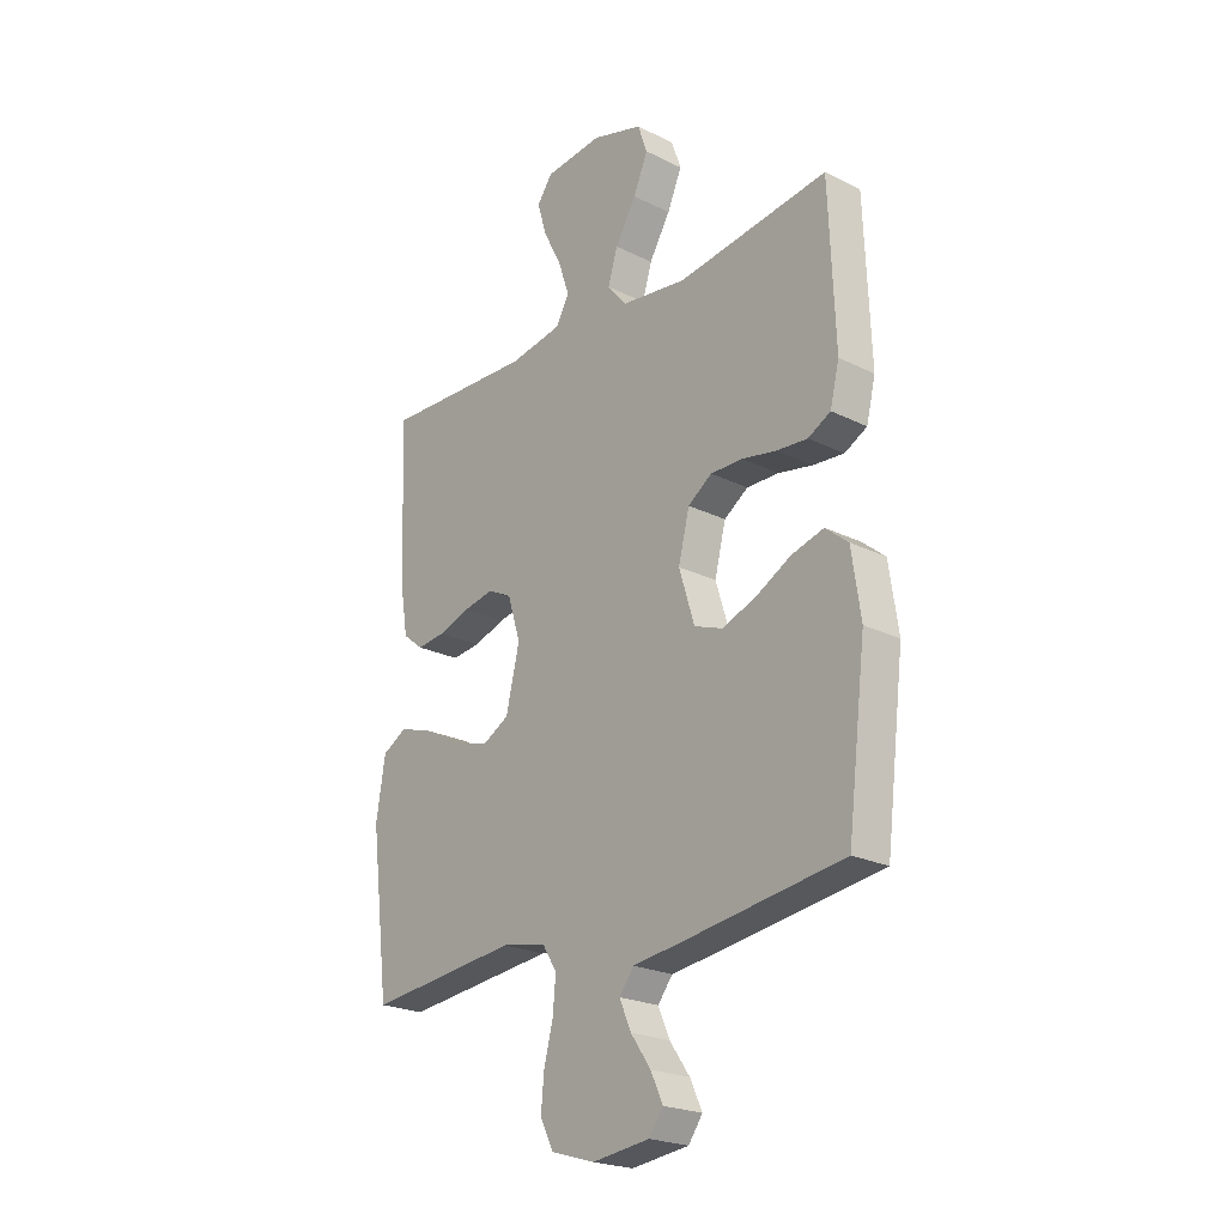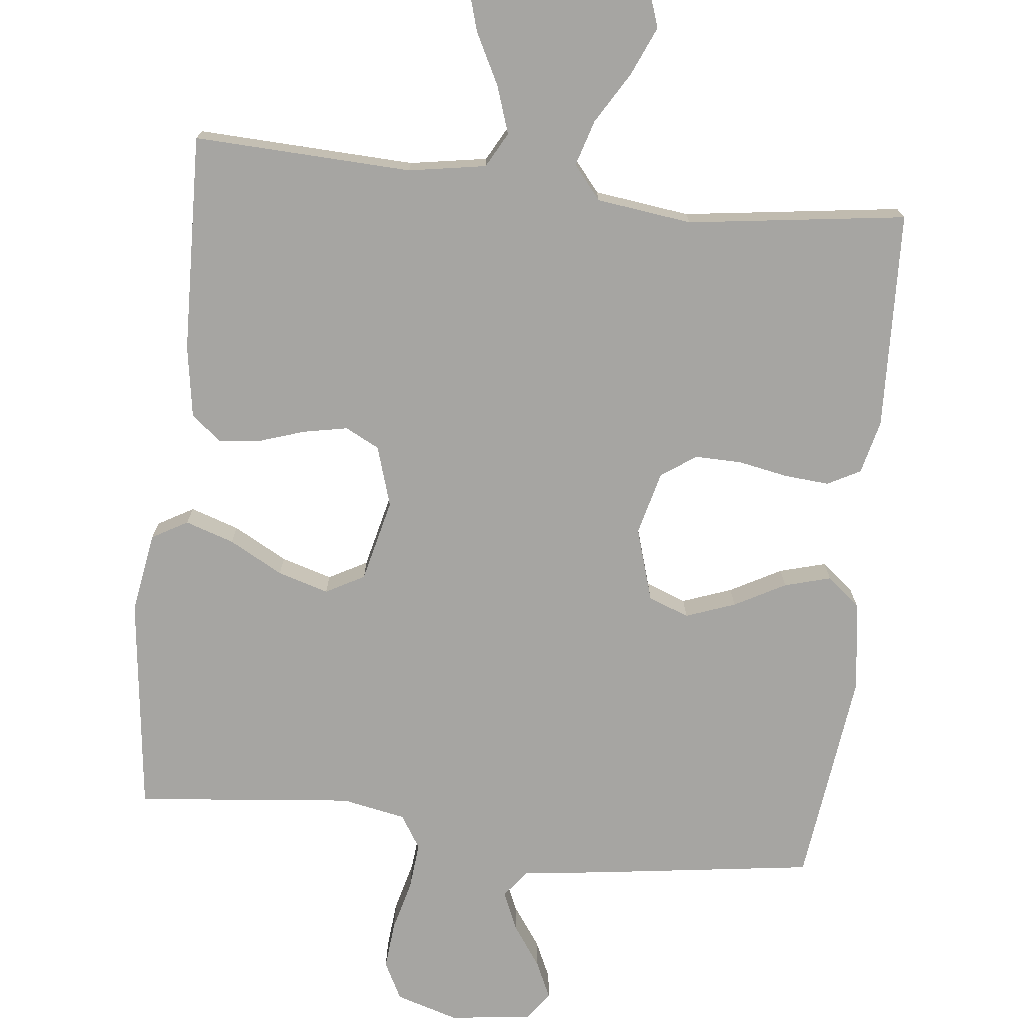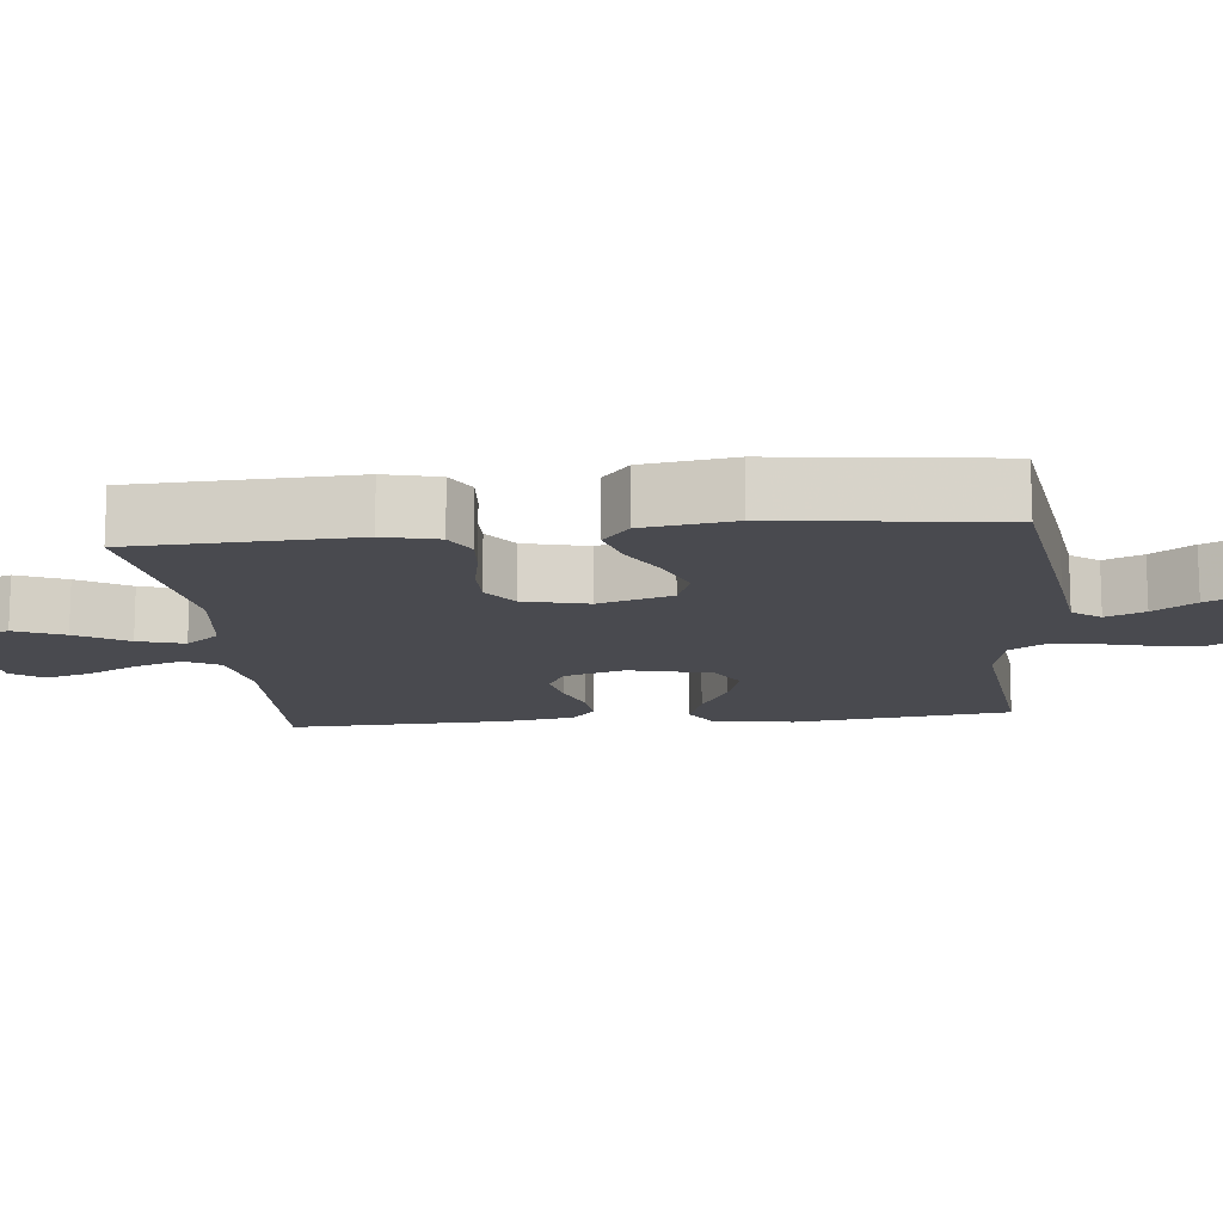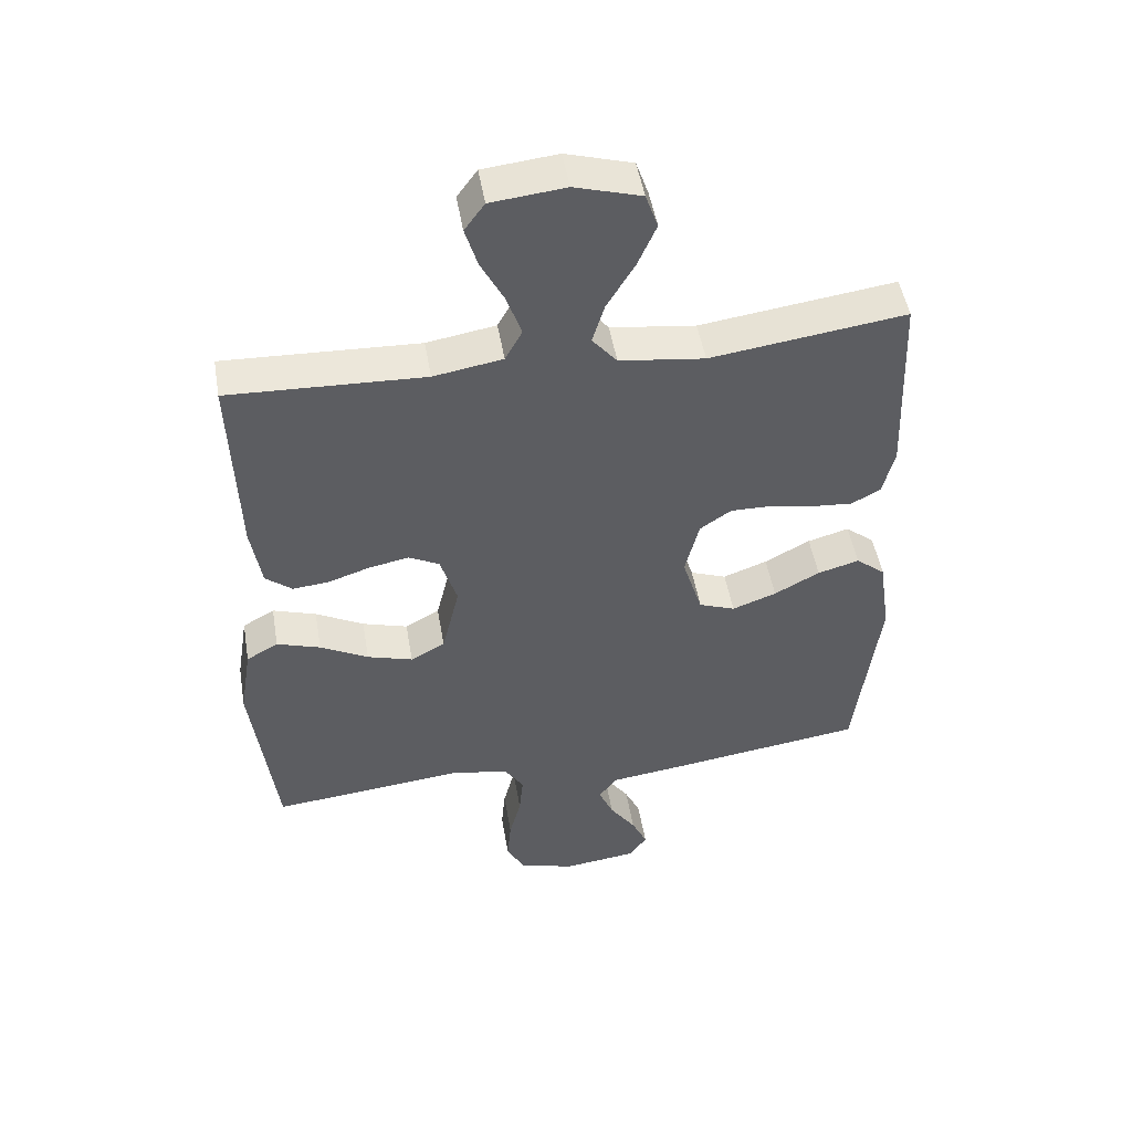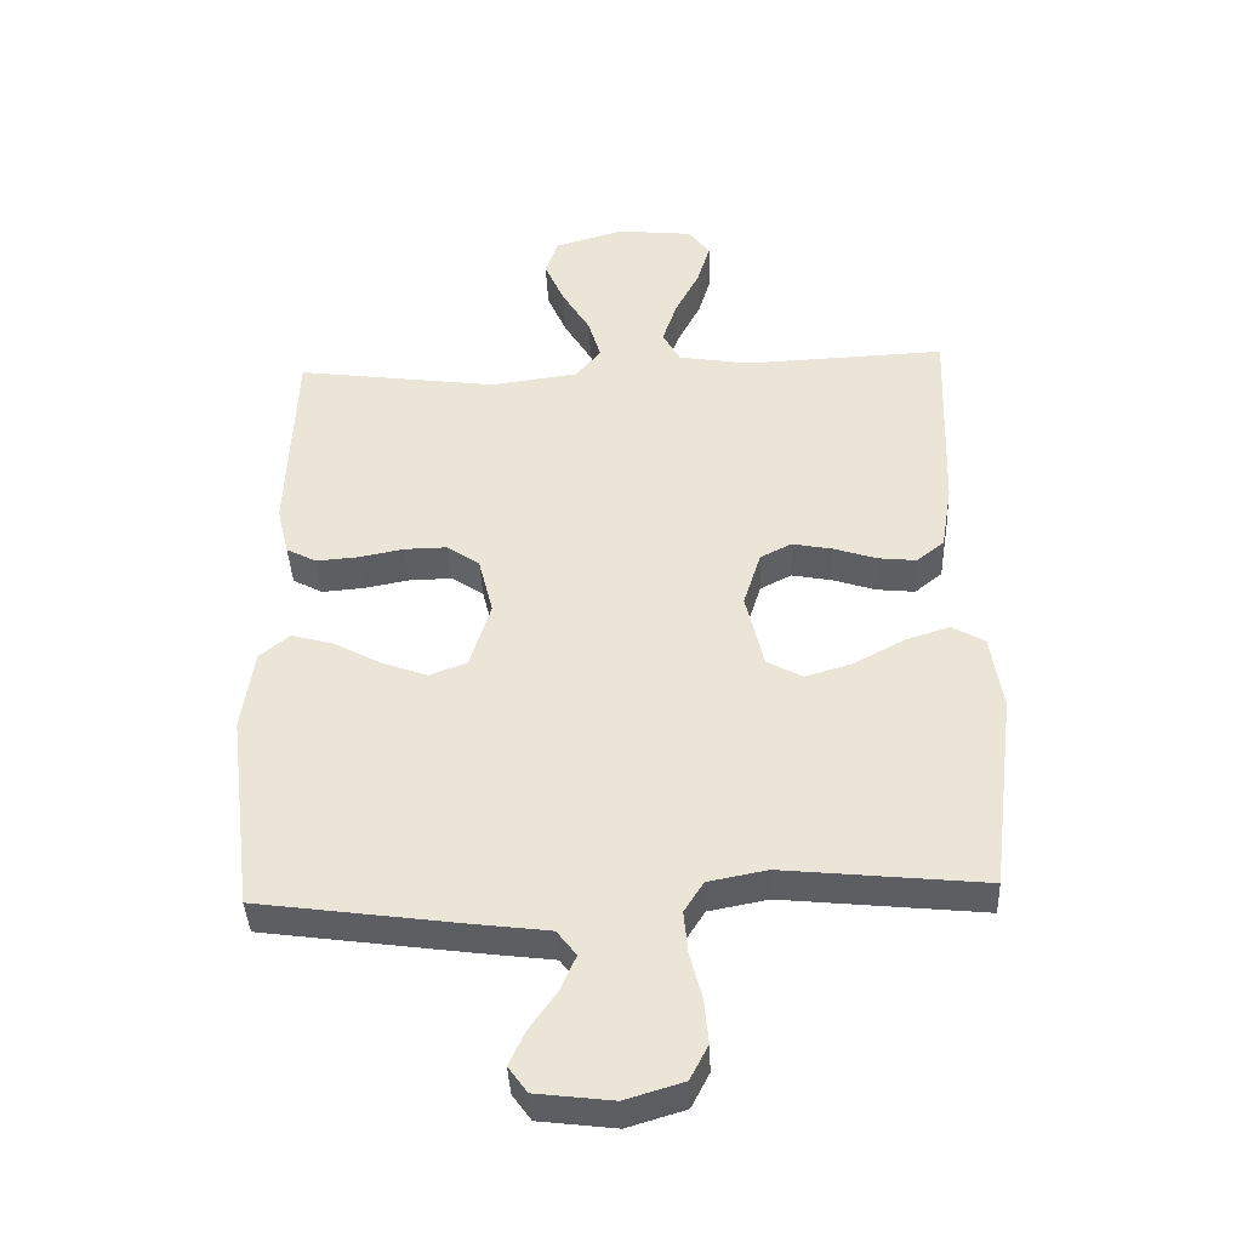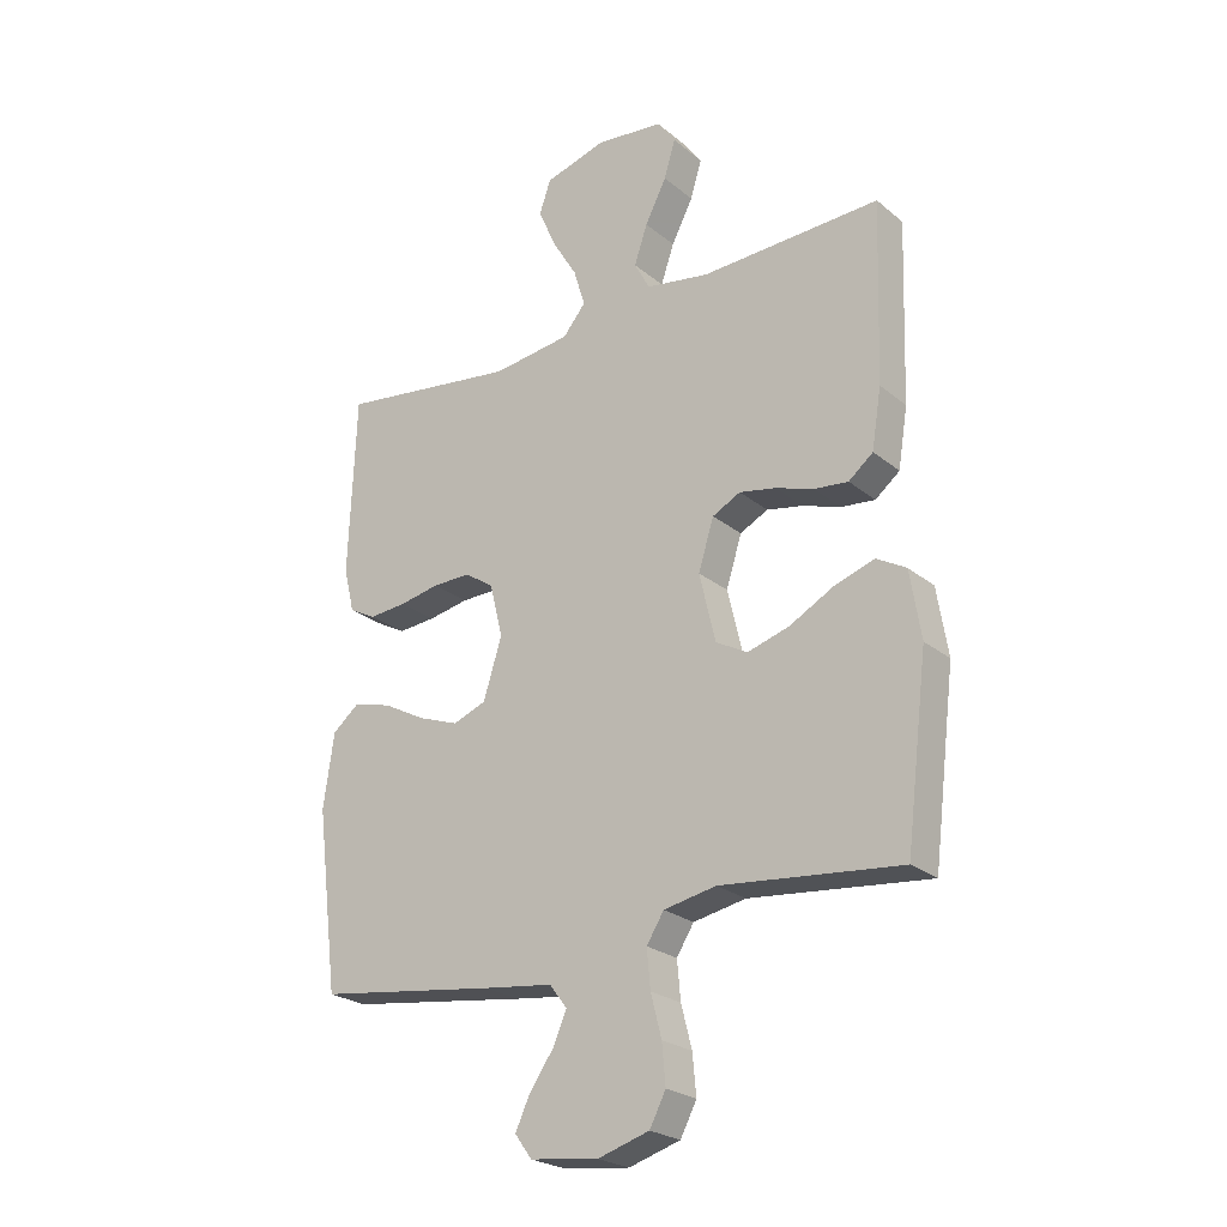
<metadata>
{"format":"obj","ext":"obj","renderer":"f3d","projection":"perspective","resolution":1024,"background":"white","views":[{"elev":-22.8,"azim":49.6,"up":"+Z"},{"elev":-73.8,"azim":-6.4,"up":"+Y"},{"elev":-13.5,"azim":96.0,"up":"+Y"},{"elev":49.2,"azim":-9.6,"up":"+Z"},{"elev":-40.1,"azim":-177.4,"up":"+Z"},{"elev":-24.2,"azim":-142.9,"up":"+Z"}]}
</metadata>
<code>
v -0.5 0.07 -0.5
v -0.537 0.07 -0.2
v -0.519 0.07 -0.088
v -0.47 0.07 -0.06
v -0.403 0.07 -0.082
v -0.329 0.07 -0.122
v -0.259 0.07 -0.143
v -0.206 0.07 -0.114
v -0.179 0.07 0
v -0.205 0.07 0.083
v -0.252 0.07 0.107
v -0.313 0.07 0.095
v -0.376 0.07 0.074
v -0.433 0.07 0.068
v -0.474 0.07 0.101
v -0.49 0.07 0.2
v -0.5 0.07 0.5
v -0.2 0.07 0.488
v -0.094 0.07 0.506
v -0.068 0.07 0.554
v -0.09 0.07 0.619
v -0.126 0.07 0.689
v -0.145 0.07 0.752
v -0.114 0.07 0.795
v 0 0.07 0.807
v 0.102 0.07 0.777
v 0.121 0.07 0.722
v 0.092 0.07 0.655
v 0.05 0.07 0.585
v 0.031 0.07 0.522
v 0.069 0.07 0.476
v 0.2 0.07 0.459
v 0.5 0.07 0.5
v 0.512 0.07 0.2
v 0.494 0.07 0.126
v 0.449 0.07 0.102
v 0.387 0.07 0.107
v 0.319 0.07 0.12
v 0.255 0.07 0.121
v 0.207 0.07 0.088
v 0.185 0.07 0
v 0.216 0.07 -0.1
v 0.272 0.07 -0.121
v 0.34 0.07 -0.096
v 0.41 0.07 -0.058
v 0.474 0.07 -0.04
v 0.519 0.07 -0.077
v 0.537 0.07 -0.2
v 0.5 0.07 -0.5
v 0.2 0.07 -0.542
v 0.084 0.07 -0.557
v 0.055 0.07 -0.595
v 0.078 0.07 -0.648
v 0.118 0.07 -0.705
v 0.142 0.07 -0.757
v 0.114 0.07 -0.796
v 0 0.07 -0.81
v -0.086 0.07 -0.784
v -0.113 0.07 -0.732
v -0.107 0.07 -0.666
v -0.089 0.07 -0.596
v -0.083 0.07 -0.532
v -0.112 0.07 -0.486
v -0.2 0.07 -0.469
v -0.5 0 -0.5
v -0.537 0 -0.2
v -0.519 0 -0.088
v -0.47 0 -0.06
v -0.403 0 -0.082
v -0.329 0 -0.122
v -0.259 0 -0.143
v -0.206 0 -0.114
v -0.179 0 0
v -0.205 0 0.083
v -0.252 0 0.107
v -0.313 0 0.095
v -0.376 0 0.074
v -0.433 0 0.068
v -0.474 0 0.101
v -0.49 0 0.2
v -0.5 0 0.5
v -0.2 0 0.488
v -0.094 0 0.506
v -0.068 0 0.554
v -0.09 0 0.619
v -0.126 0 0.689
v -0.145 0 0.752
v -0.114 0 0.795
v 0 0 0.807
v 0.102 0 0.777
v 0.121 0 0.722
v 0.092 0 0.655
v 0.05 0 0.585
v 0.031 0 0.522
v 0.069 0 0.476
v 0.2 0 0.459
v 0.5 0 0.5
v 0.512 0 0.2
v 0.494 0 0.126
v 0.449 0 0.102
v 0.387 0 0.107
v 0.319 0 0.12
v 0.255 0 0.121
v 0.207 0 0.088
v 0.185 0 0
v 0.216 0 -0.1
v 0.272 0 -0.121
v 0.34 0 -0.096
v 0.41 0 -0.058
v 0.474 0 -0.04
v 0.519 0 -0.077
v 0.537 0 -0.2
v 0.5 0 -0.5
v 0.2 0 -0.542
v 0.084 0 -0.557
v 0.055 0 -0.595
v 0.078 0 -0.648
v 0.118 0 -0.705
v 0.142 0 -0.757
v 0.114 0 -0.796
v 0 0 -0.81
v -0.086 0 -0.784
v -0.113 0 -0.732
v -0.107 0 -0.666
v -0.089 0 -0.596
v -0.083 0 -0.532
v -0.112 0 -0.486
v -0.2 0 -0.469
f 59 60 61
f 58 59 61
f 57 58 61
f 56 57 61
f 55 56 61
f 54 55 61
f 53 54 61
f 52 53 61 62
f 51 52 62 63
f 50 51 63
f 49 50 63
f 48 49 63
f 47 48 63
f 46 47 63
f 45 46 63
f 44 45 63
f 36 37 38
f 35 36 38
f 34 35 38
f 33 34 38
f 32 33 38
f 31 32 38 39
f 30 31 39 40
f 27 28 29
f 26 27 29
f 25 26 29
f 24 25 29
f 23 24 29
f 22 23 29
f 21 22 29
f 20 21 29 30
f 30 40 41
f 20 30 41
f 19 20 41
f 16 17 18
f 15 16 18
f 14 15 18
f 13 14 18
f 12 13 18
f 11 12 18 19
f 4 5 6
f 3 4 6
f 2 3 6
f 1 2 6
f 64 1 6
f 64 6 7
f 43 44 63 64
f 64 7 8
f 43 64 8
f 42 43 8
f 19 41 42
f 11 19 42
f 10 11 42
f 9 10 42
f 8 9 42
f 125 124 123
f 125 123 122
f 125 122 121
f 125 121 120
f 125 120 119
f 125 119 118
f 125 118 117
f 126 125 117 116
f 127 126 116 115
f 127 115 114
f 127 114 113
f 127 113 112
f 127 112 111
f 127 111 110
f 127 110 109
f 127 109 108
f 102 101 100
f 102 100 99
f 102 99 98
f 102 98 97
f 102 97 96
f 103 102 96 95
f 104 103 95 94
f 93 92 91
f 93 91 90
f 93 90 89
f 93 89 88
f 93 88 87
f 93 87 86
f 93 86 85
f 94 93 85 84
f 105 104 94
f 105 94 84
f 105 84 83
f 82 81 80
f 82 80 79
f 82 79 78
f 82 78 77
f 82 77 76
f 83 82 76 75
f 70 69 68
f 70 68 67
f 70 67 66
f 70 66 65
f 70 65 128
f 71 70 128
f 128 127 108 107
f 72 71 128
f 72 128 107
f 72 107 106
f 106 105 83
f 106 83 75
f 106 75 74
f 106 74 73
f 106 73 72
f 1 65 66 2
f 2 66 67 3
f 3 67 68 4
f 4 68 69 5
f 5 69 70 6
f 6 70 71 7
f 7 71 72 8
f 8 72 73 9
f 9 73 74 10
f 10 74 75 11
f 11 75 76 12
f 12 76 77 13
f 13 77 78 14
f 14 78 79 15
f 15 79 80 16
f 16 80 81 17
f 17 81 82 18
f 18 82 83 19
f 19 83 84 20
f 20 84 85 21
f 21 85 86 22
f 22 86 87 23
f 23 87 88 24
f 24 88 89 25
f 25 89 90 26
f 26 90 91 27
f 27 91 92 28
f 28 92 93 29
f 29 93 94 30
f 30 94 95 31
f 31 95 96 32
f 32 96 97 33
f 33 97 98 34
f 34 98 99 35
f 35 99 100 36
f 36 100 101 37
f 37 101 102 38
f 38 102 103 39
f 39 103 104 40
f 40 104 105 41
f 41 105 106 42
f 42 106 107 43
f 43 107 108 44
f 44 108 109 45
f 45 109 110 46
f 46 110 111 47
f 47 111 112 48
f 48 112 113 49
f 49 113 114 50
f 50 114 115 51
f 51 115 116 52
f 52 116 117 53
f 53 117 118 54
f 54 118 119 55
f 55 119 120 56
f 56 120 121 57
f 57 121 122 58
f 58 122 123 59
f 59 123 124 60
f 60 124 125 61
f 61 125 126 62
f 62 126 127 63
f 63 127 128 64
f 64 128 65 1

</code>
